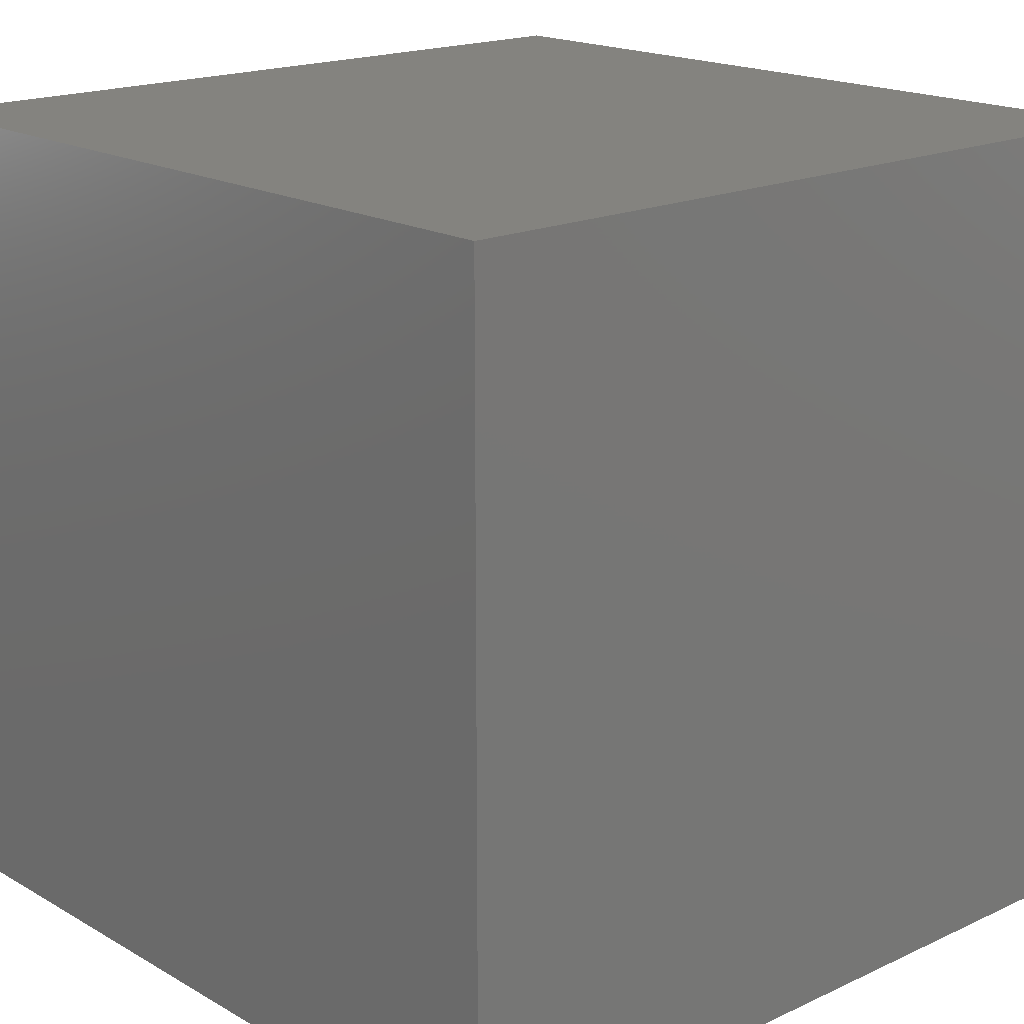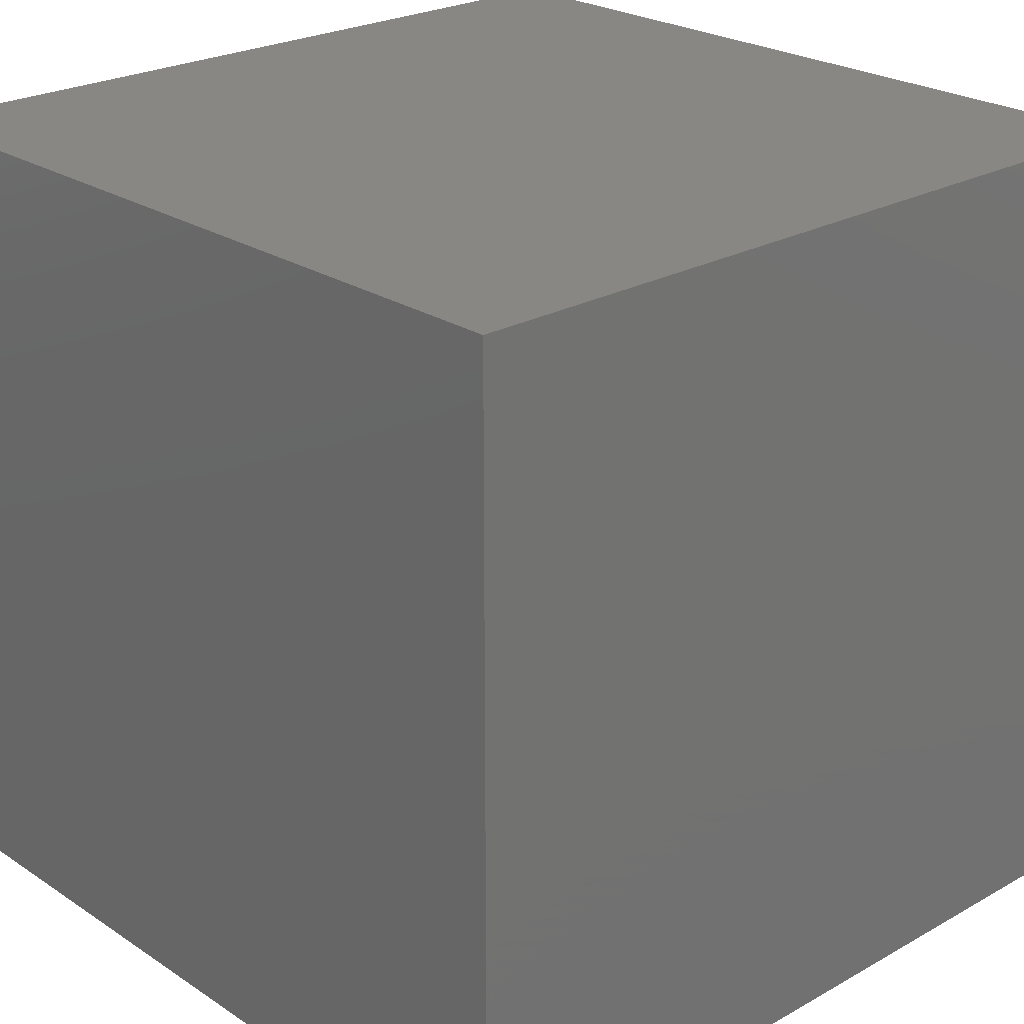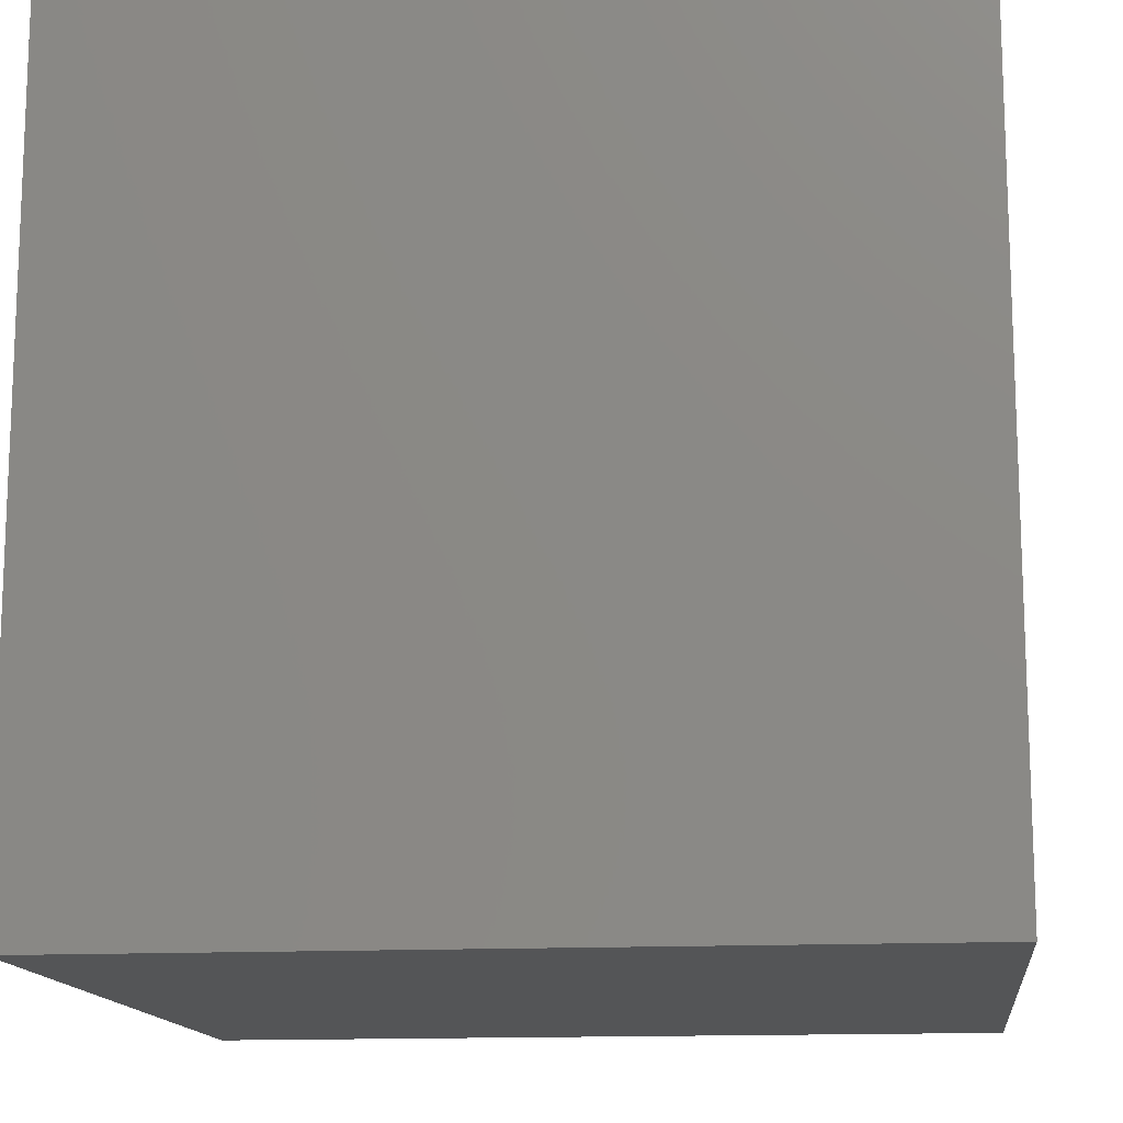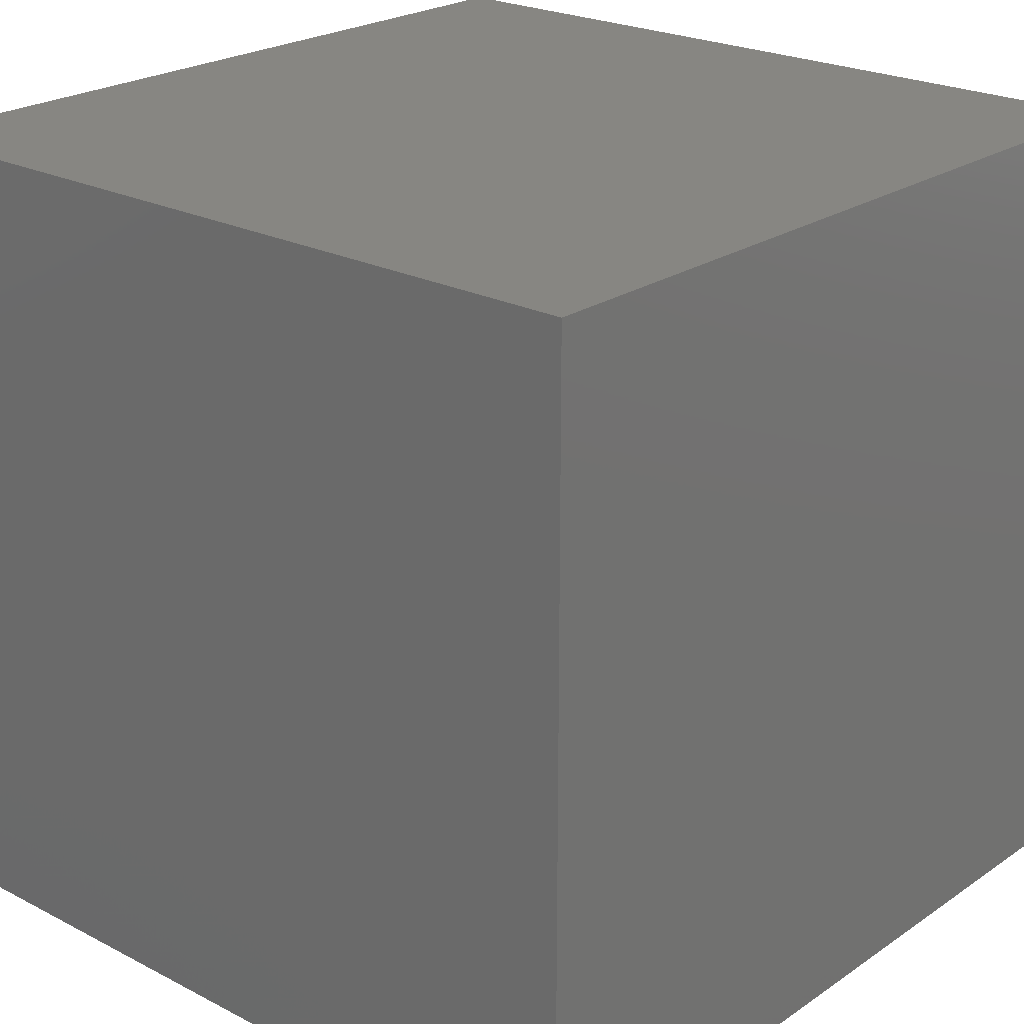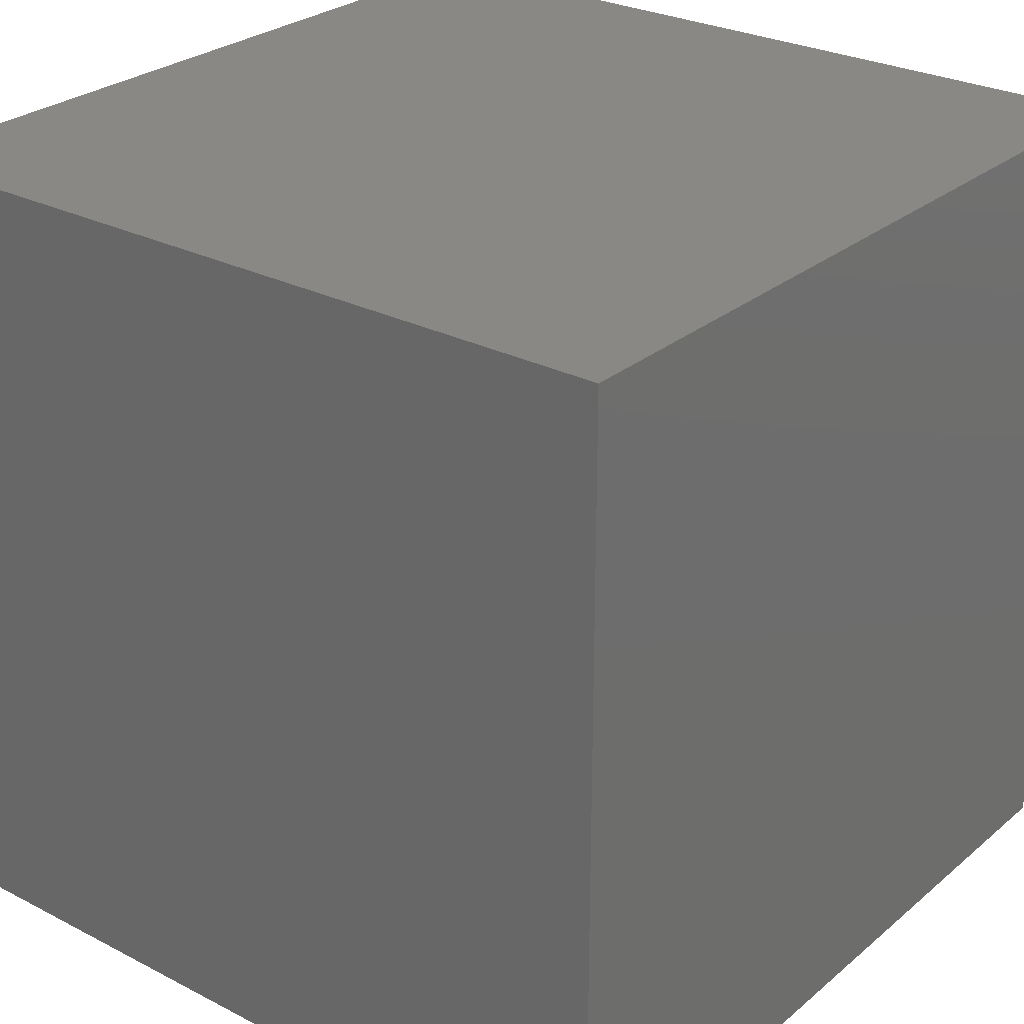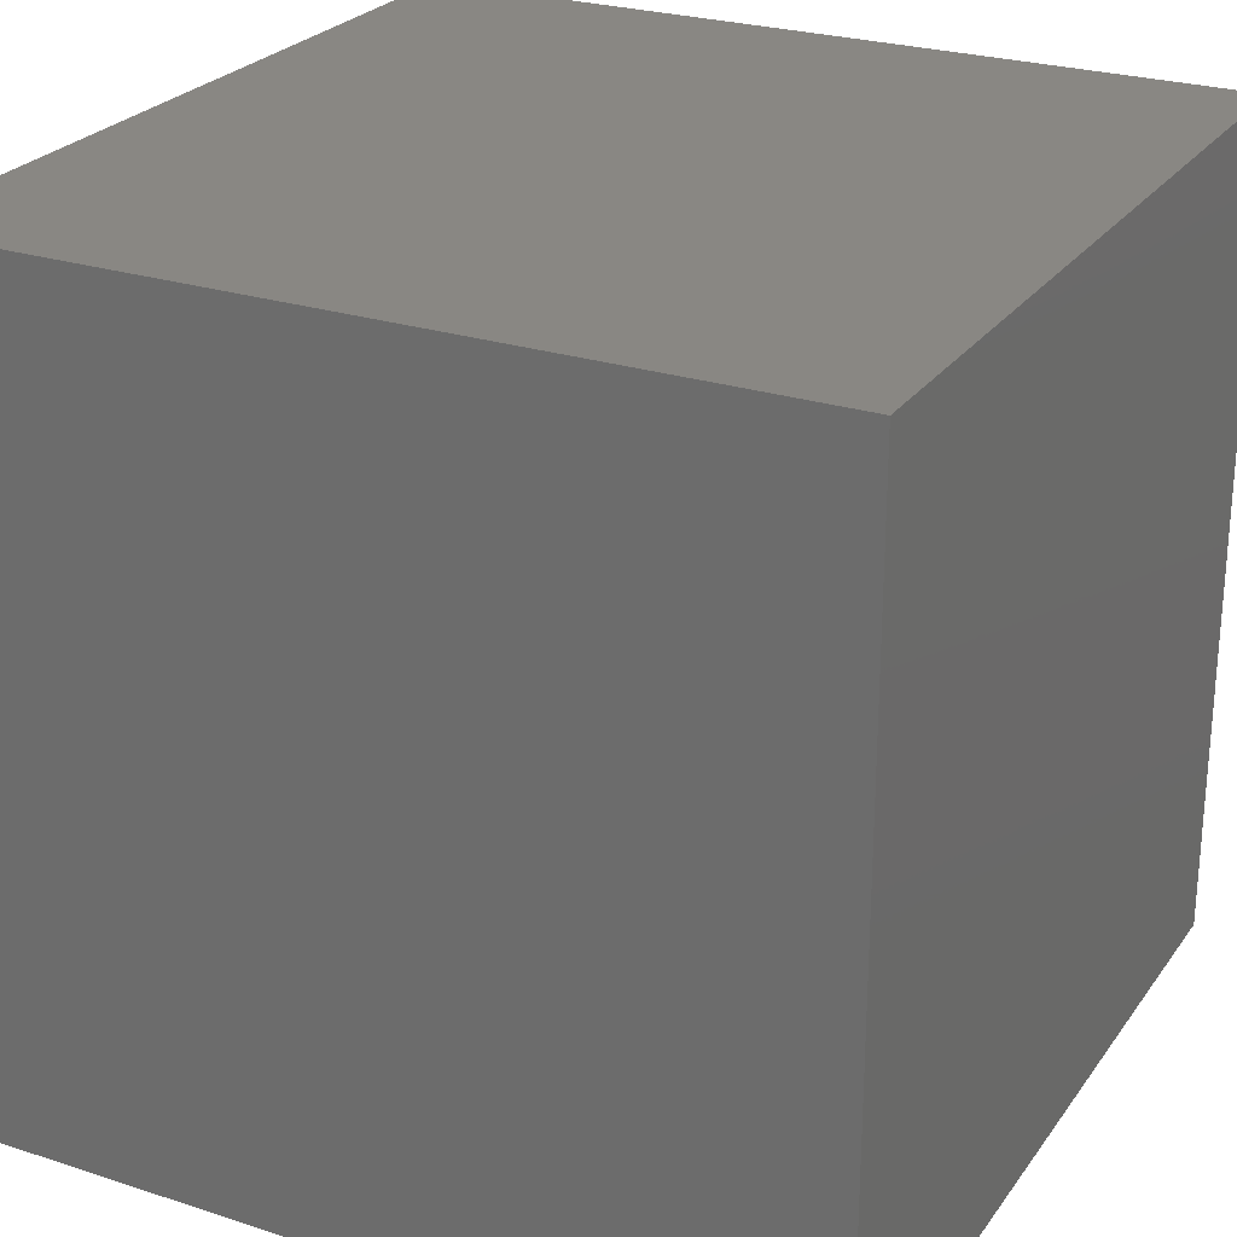
<metadata>
{"format":"stl","ext":"stl","renderer":"f3d","projection":"perspective","resolution":1024,"background":"white","views":[{"elev":18.0,"azim":-132.1,"up":"+Z"},{"elev":24.2,"azim":-42.8,"up":"+Z"},{"elev":-14.0,"azim":-173.4,"up":"+Y"},{"elev":23.1,"azim":41.2,"up":"+Z"},{"elev":27.4,"azim":-141.6,"up":"+Z"},{"elev":25.6,"azim":117.4,"up":"+Z"}]}
</metadata>
<code>
# stl→obj: 8 verts, 12 faces
v 30 30 30
v 30 0 30
v 30 30 0
v 30 0 0
v 0 30 30
v 0 30 0
v 0 0 30
v 0 0 0
f 1 2 3
f 3 2 4
f 5 1 6
f 6 1 3
f 7 5 8
f 8 5 6
f 2 7 4
f 4 7 8
f 5 7 1
f 1 7 2
f 8 6 4
f 4 6 3

</code>
